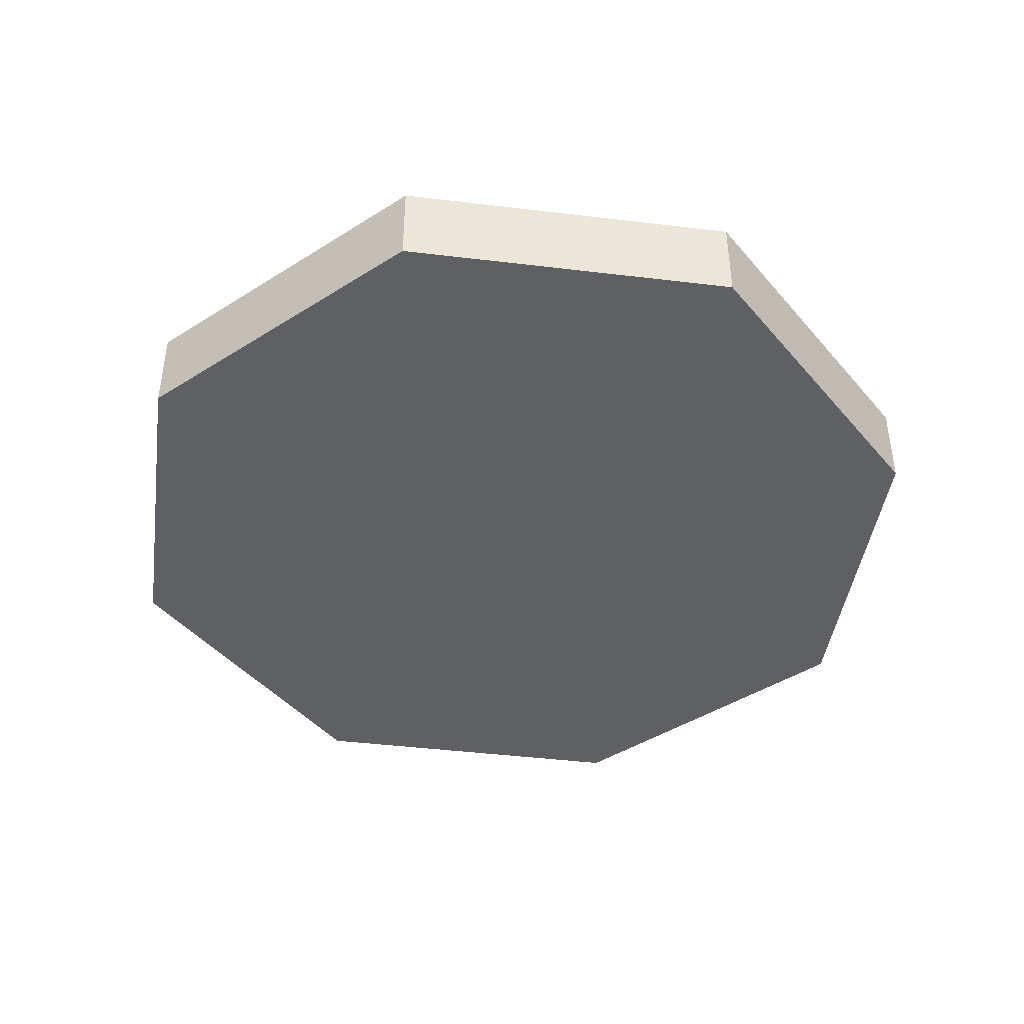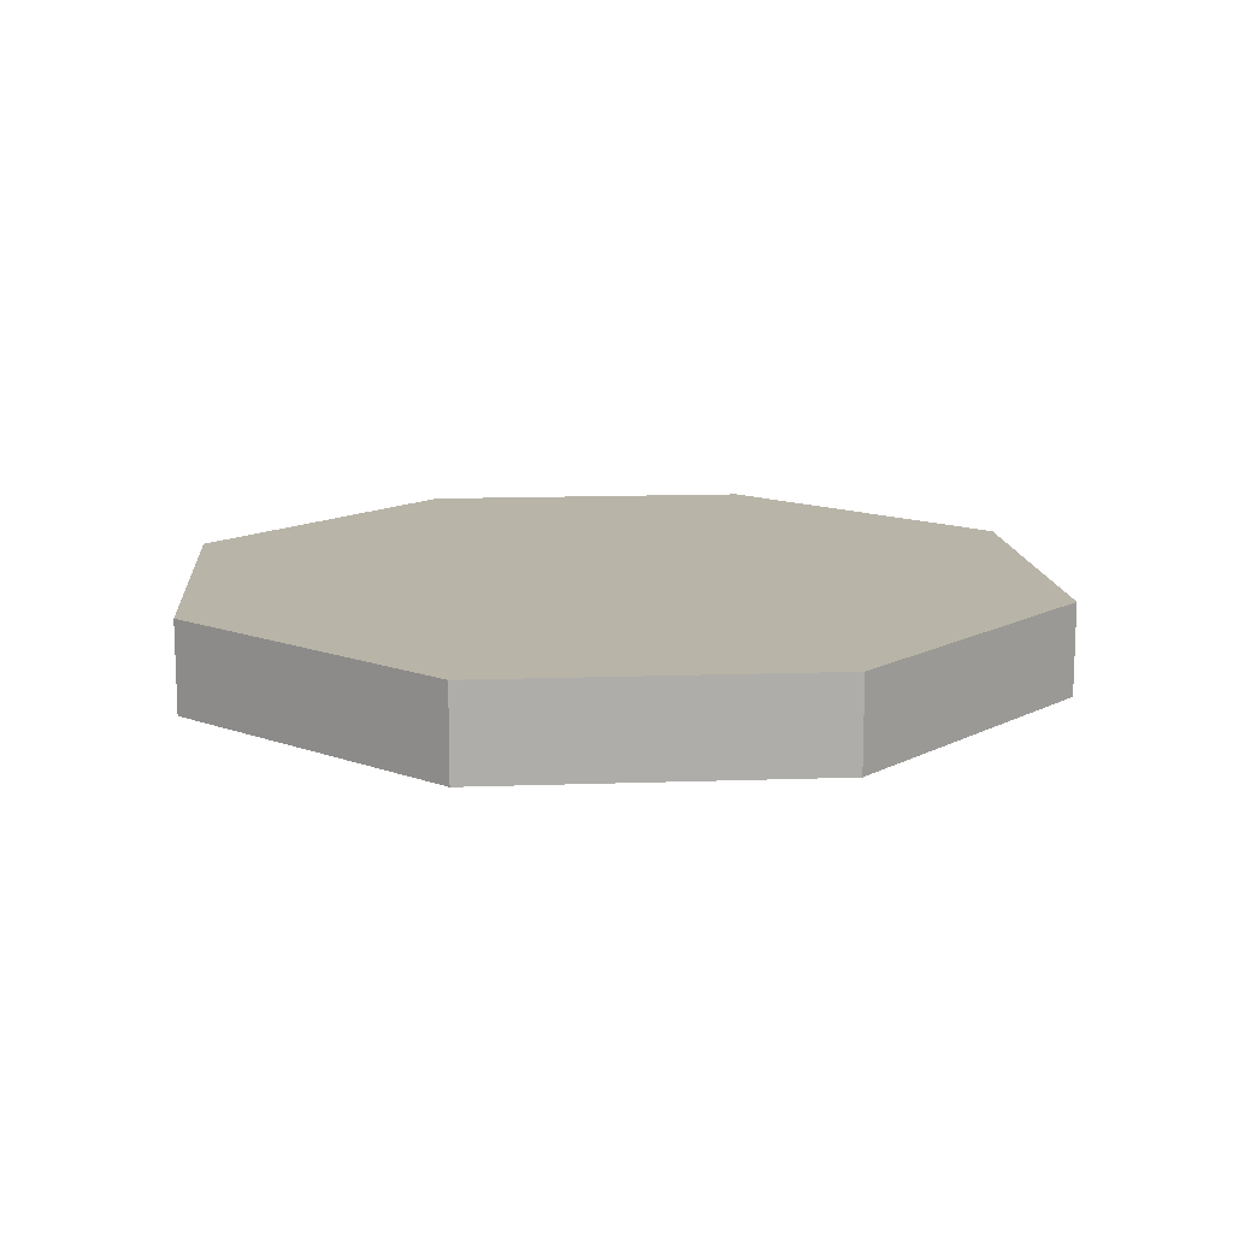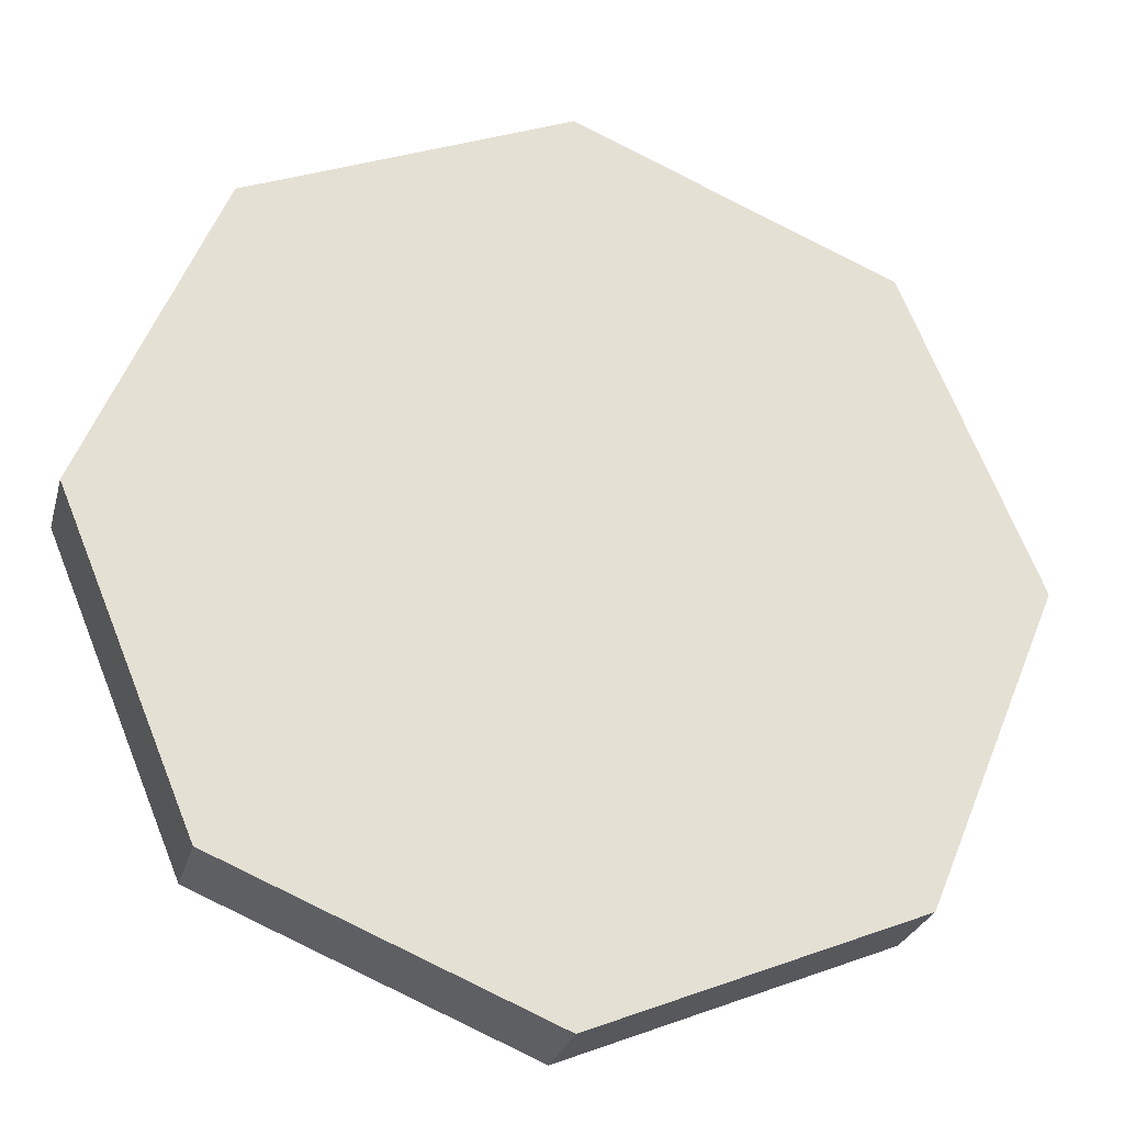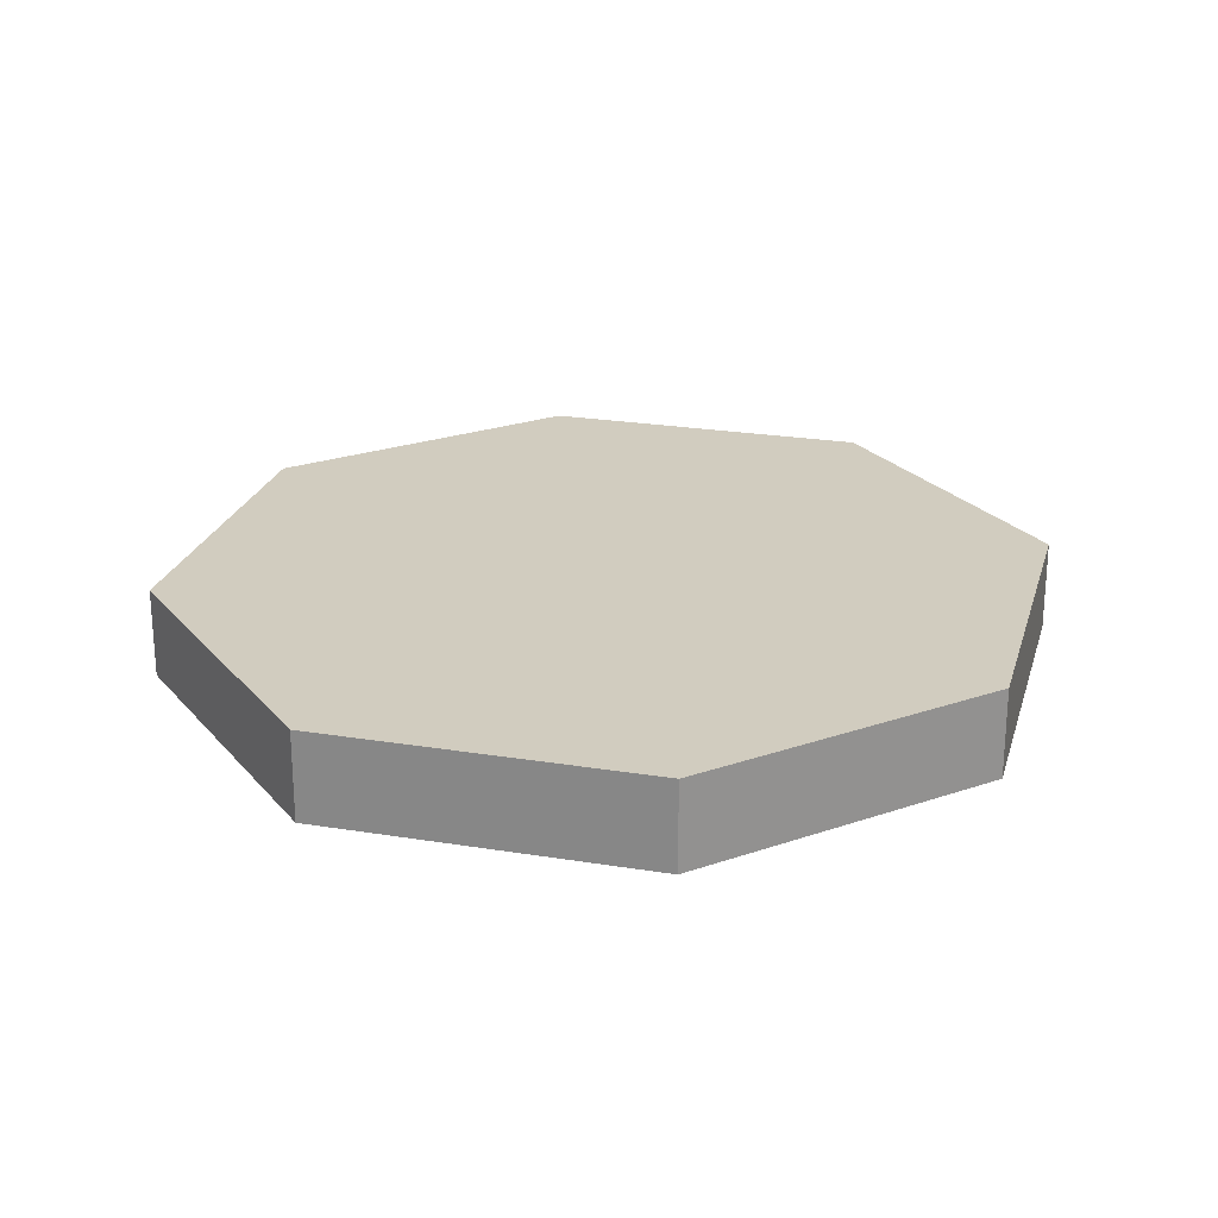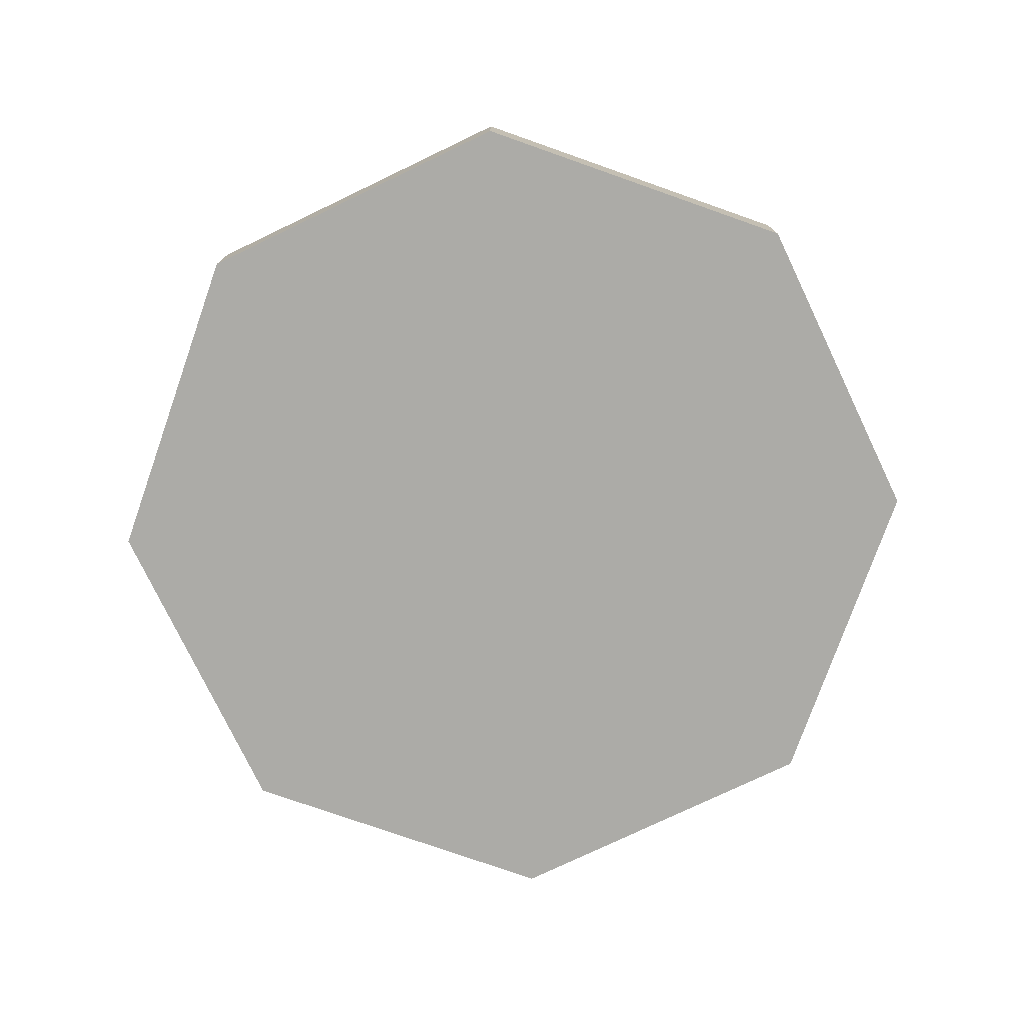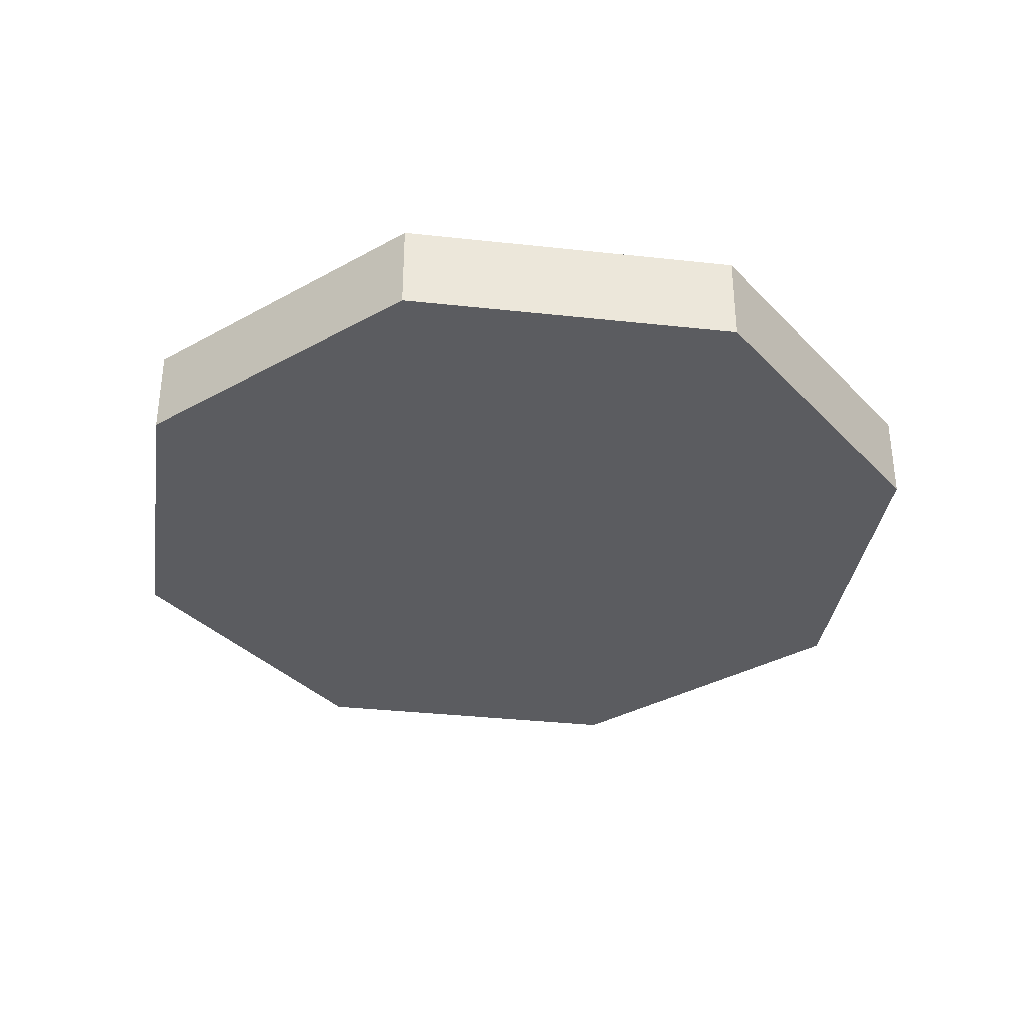
<metadata>
{"format":"obj","ext":"obj","renderer":"f3d","projection":"perspective","resolution":1024,"background":"white","views":[{"elev":-43.5,"azim":-30.6,"up":"+Y"},{"elev":13.0,"azim":-162.2,"up":"+Y"},{"elev":-26.8,"azim":165.7,"up":"+Z"},{"elev":24.1,"azim":-97.4,"up":"+Y"},{"elev":-76.3,"azim":-176.9,"up":"+Y"},{"elev":-35.0,"azim":59.2,"up":"+Y"}]}
</metadata>
<code>
g fcbg_wastland_001_sign_07
v 0.4298 -0.0006795 -9.627e-07
v 0.4298 0.08651 -9.447e-07
v 0.3039 0.08651 -0.3039
v 0.3039 -0.0006794 -0.3039
v 0.3039 -0.0006794 -0.3039
v 0.3039 0.08651 -0.3039
v -0 0.08651 -0.4298
v -0 -0.0006794 -0.4298
v -0 -0.0006794 -0.4298
v -0 0.08651 -0.4298
v -0.3039 0.08651 -0.3039
v -0.3039 -0.0006794 -0.3039
v -0.3039 -0.0006794 -0.3039
v -0.3039 0.08651 -0.3039
v -0.4298 0.08651 -9.447e-07
v -0.4298 -0.0006795 -9.627e-07
v -0.4298 -0.0006795 -9.627e-07
v -0.4298 0.08651 -9.447e-07
v -0.3039 0.08651 0.3039
v -0.3039 -0.0006796 0.3039
v -0.3039 -0.0006796 0.3039
v -0.3039 0.08651 0.3039
v -0 0.08651 0.4298
v -0 -0.0006796 0.4298
v -0 -0.0006796 0.4298
v -0 0.08651 0.4298
v 0.3039 0.08651 0.3039
v 0.3039 -0.0006796 0.3039
v 0.3039 -0.0006796 0.3039
v 0.3039 0.08651 0.3039
v 0.4298 0.08651 -9.447e-07
v 0.4298 -0.0006795 -9.627e-07
v -0 0.08651 0.4298
v -0 0.08651 -9.447e-07
v 0.3039 0.08651 0.3039
v -0.3039 0.08651 0.3039
v 0.4298 0.08651 -9.447e-07
v -0.4298 0.08651 -9.447e-07
v 0.3039 0.08651 -0.3039
v -0.3039 0.08651 -0.3039
v -0 0.08651 -0.4298
v 0.3039 -0.0006796 0.3039
v -0 -0.0006795 -9.627e-07
v -0 -0.0006796 0.4298
v 0.4298 -0.0006795 -9.627e-07
v -0.3039 -0.0006796 0.3039
v 0.3039 -0.0006794 -0.3039
v -0.4298 -0.0006795 -9.627e-07
v -0 -0.0006794 -0.4298
v -0.3039 -0.0006794 -0.3039
g fcbg_wastland_001_sign_07_0
f 3 2 1
f 4 3 1
f 7 6 5
f 8 7 5
f 11 10 9
f 12 11 9
f 15 14 13
f 16 15 13
f 19 18 17
f 20 19 17
f 23 22 21
f 24 23 21
f 27 26 25
f 28 27 25
f 31 30 29
f 32 31 29
f 35 34 33
f 33 34 36
f 37 34 35
f 36 34 38
f 39 34 37
f 38 34 40
f 41 34 39
f 40 34 41
f 44 43 42
f 42 43 45
f 46 43 44
f 45 43 47
f 48 43 46
f 47 43 49
f 50 43 48
f 49 43 50

</code>
